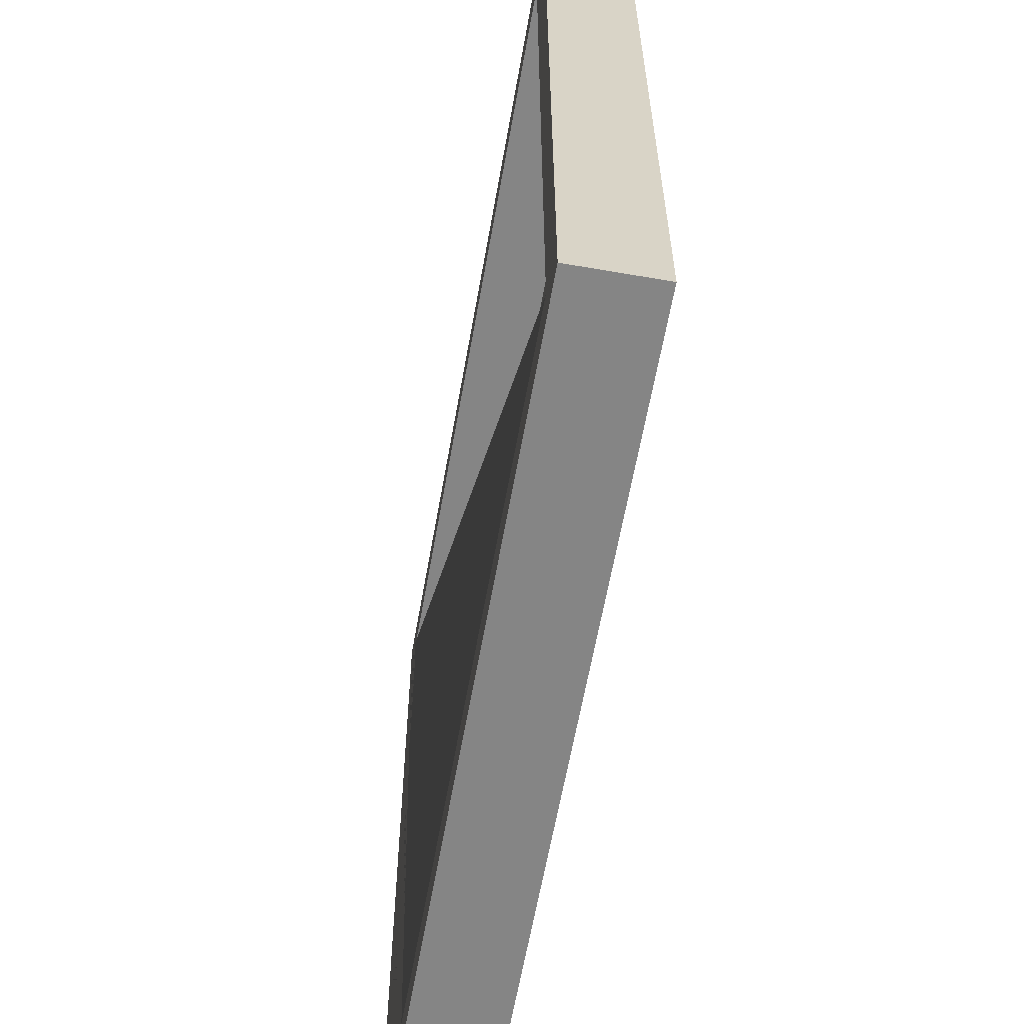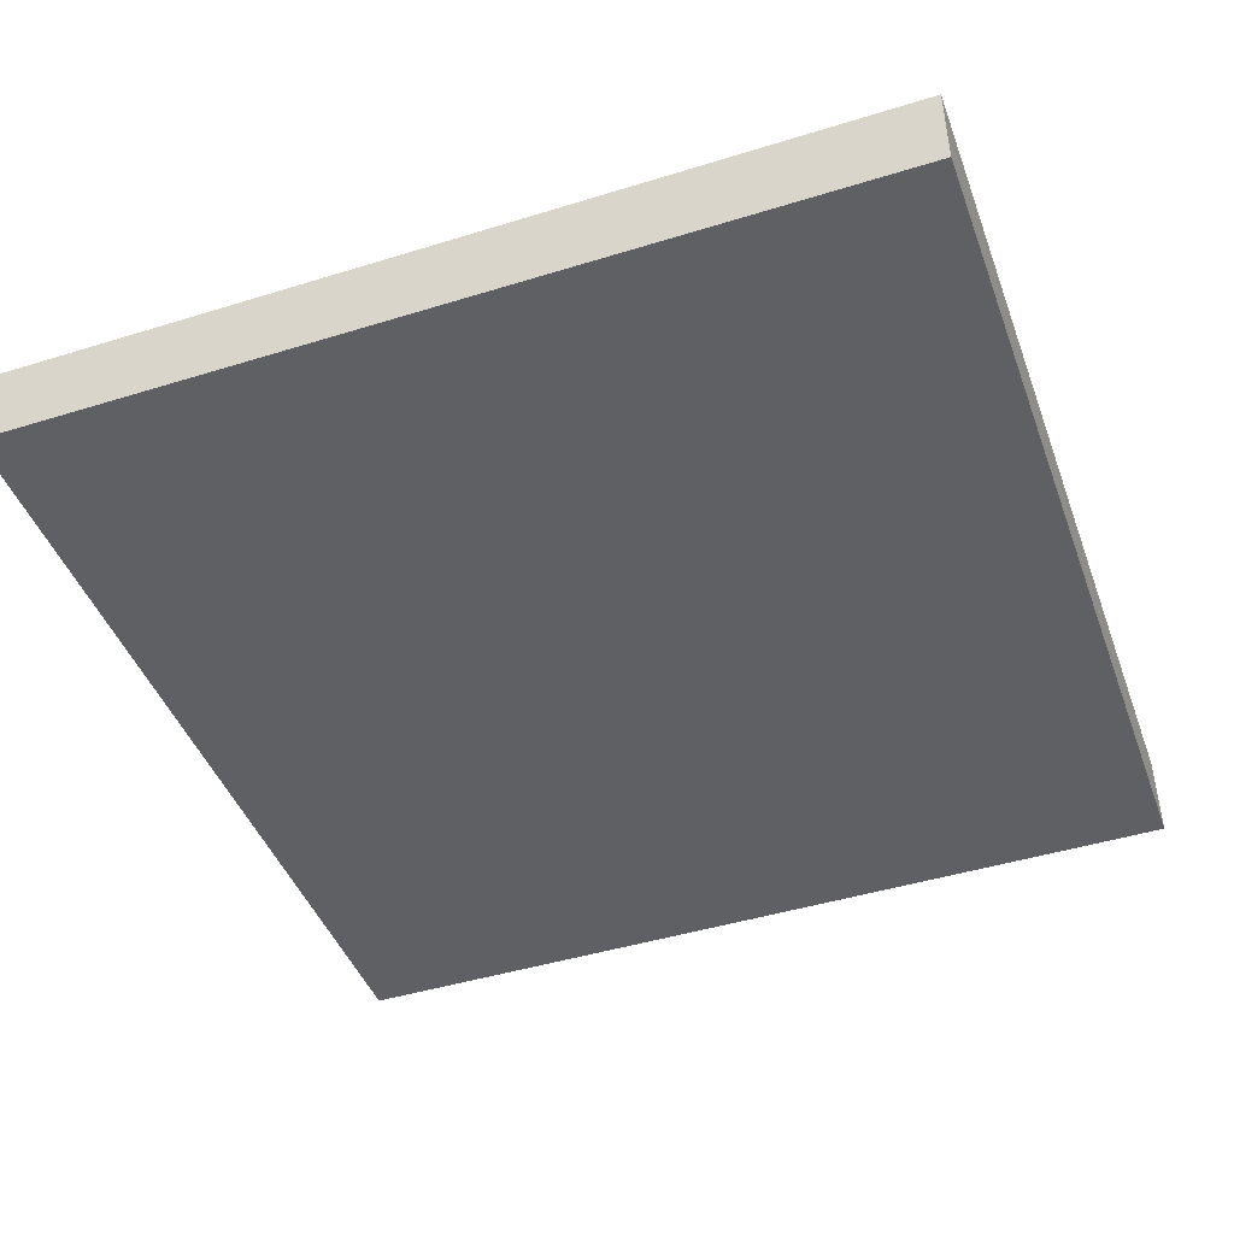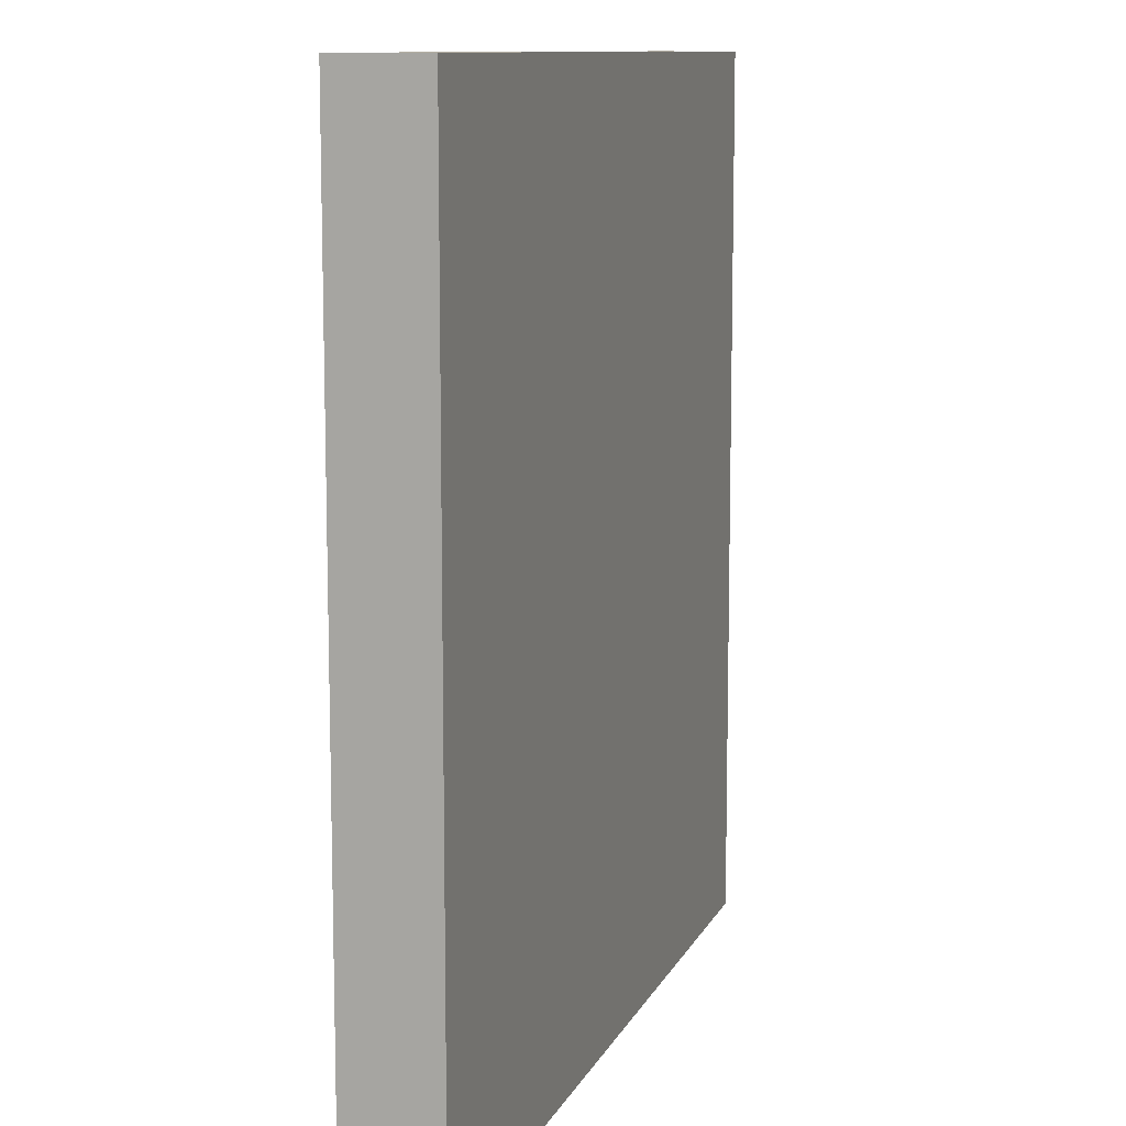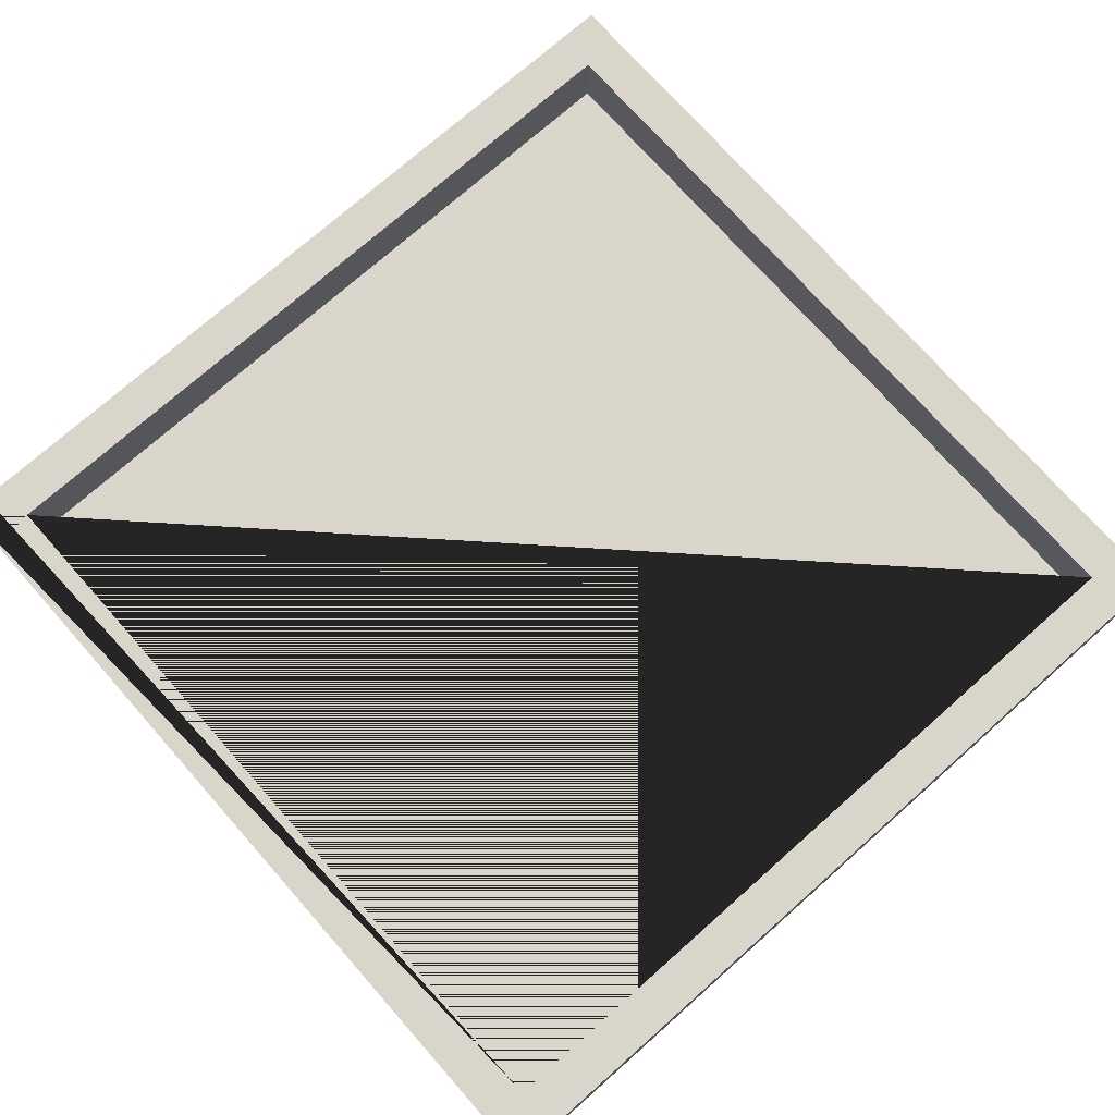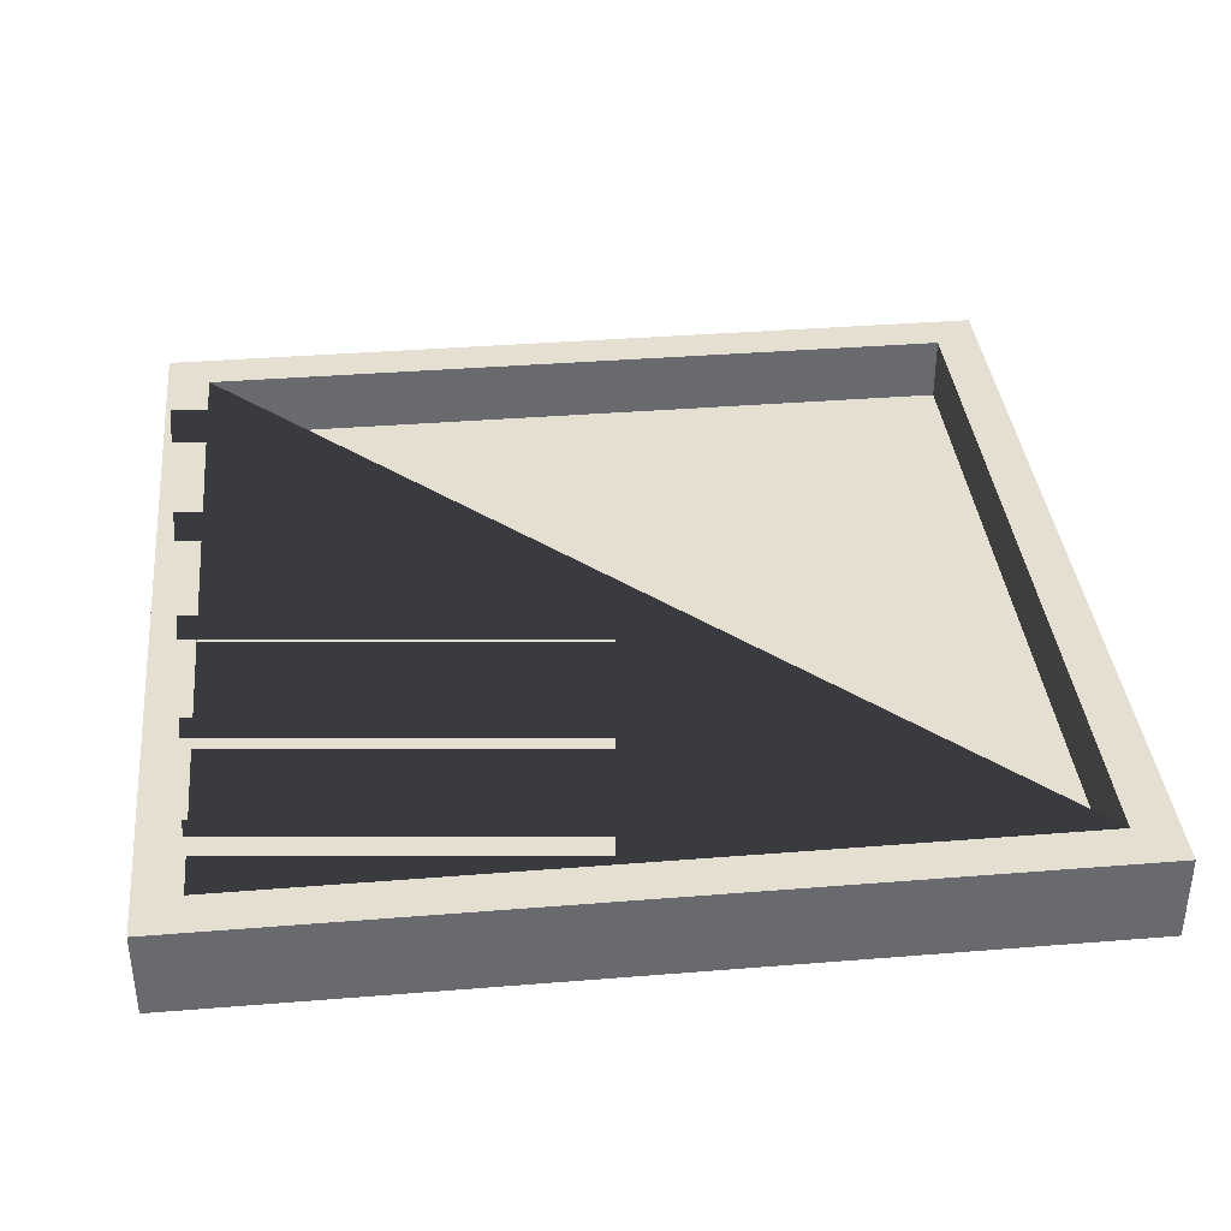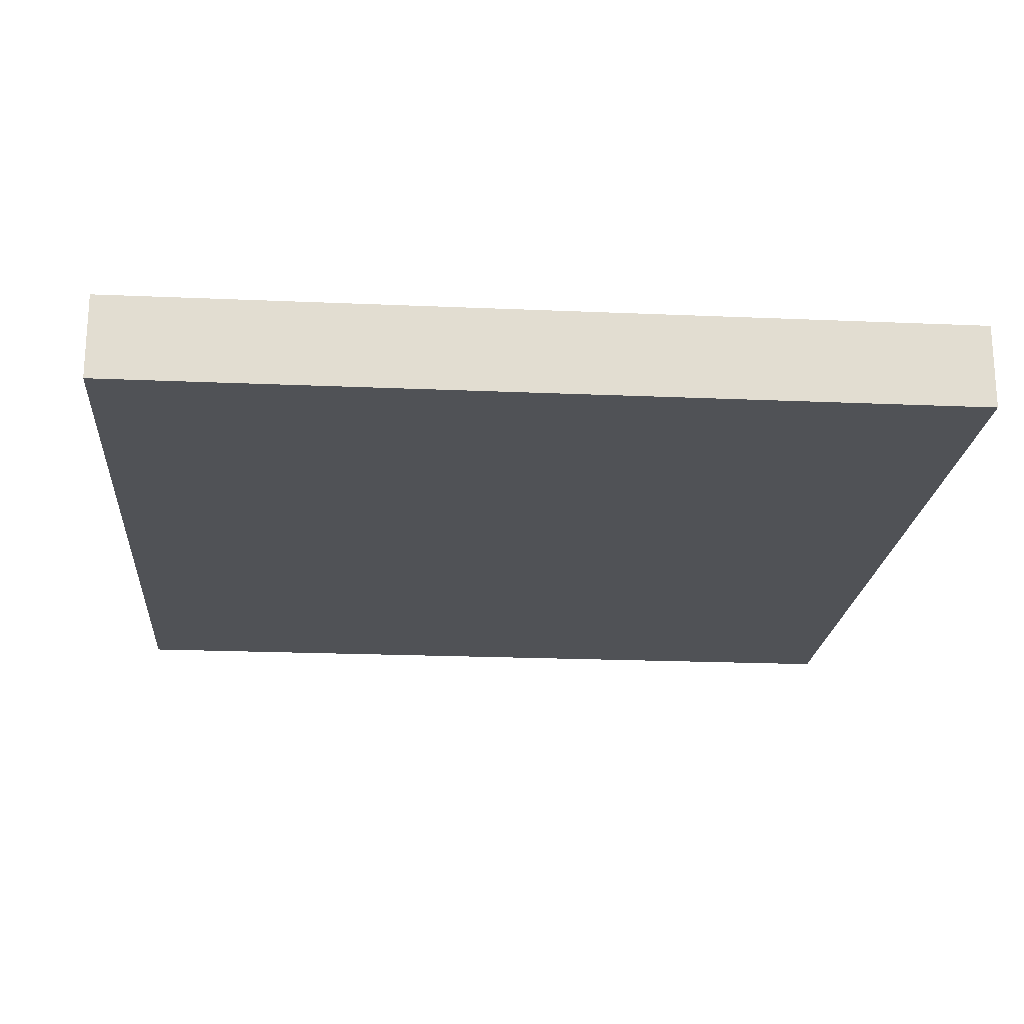
<metadata>
{"format":"obj","ext":"obj","renderer":"f3d","projection":"perspective","resolution":1024,"background":"white","views":[{"elev":-61.8,"azim":-100.0,"up":"+Z"},{"elev":-44.7,"azim":-160.2,"up":"+Y"},{"elev":10.6,"azim":-73.0,"up":"+Z"},{"elev":74.3,"azim":138.5,"up":"+Y"},{"elev":37.4,"azim":174.1,"up":"+Y"},{"elev":-20.7,"azim":-94.5,"up":"+Y"}]}
</metadata>
<code>
g default
v 50 5 50
v 50 5 -50
v -50 5 -50
v -45 5 -45
v 45 5 -45
v 45 5 45
v -50 5 50
v -45 5 45
v 45 -2.658 45
v -45 -2.658 45
v 45 -2.658 -45
v -50 -5 50
v 50 -5 50
v 50 -5 -50
v -45 -2.658 -45
v -50 -5 -50
g pCube3
f 1 2 3 4 5 6
f 7 1 6 8 4 3
f 8 6 9 10
f 6 5 11 9
f 12 13 1 7
f 13 14 2 1
f 15 10 9 11
f 16 14 13 12
f 4 8 10 15
f 5 4 15 11
f 16 12 7 3
f 3 2 14 16

</code>
